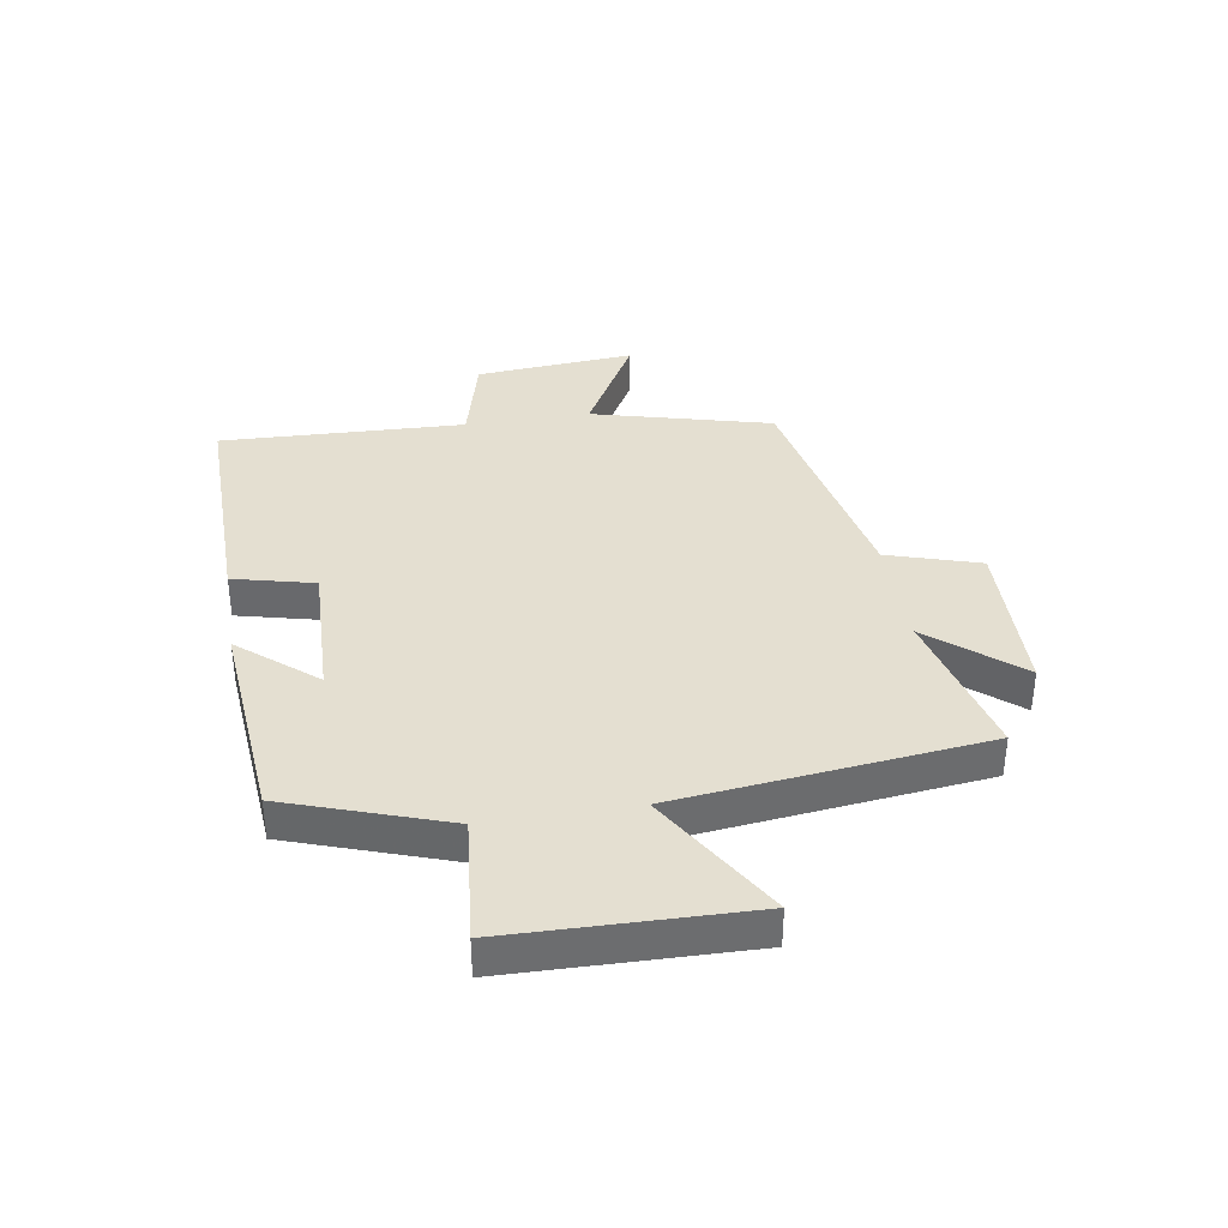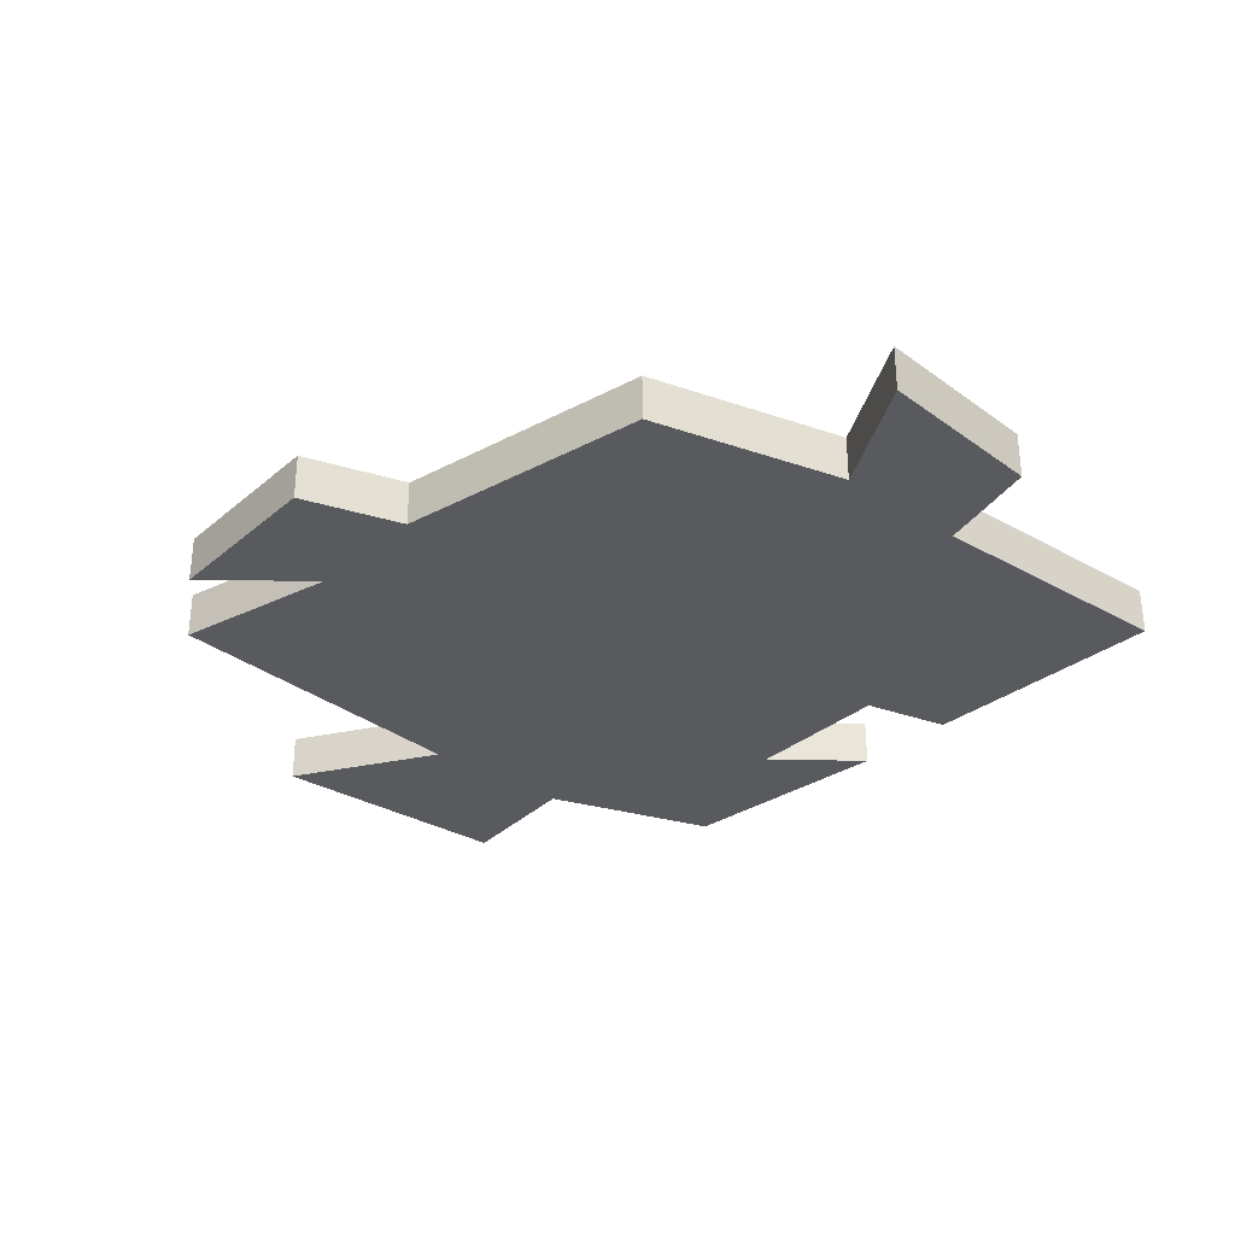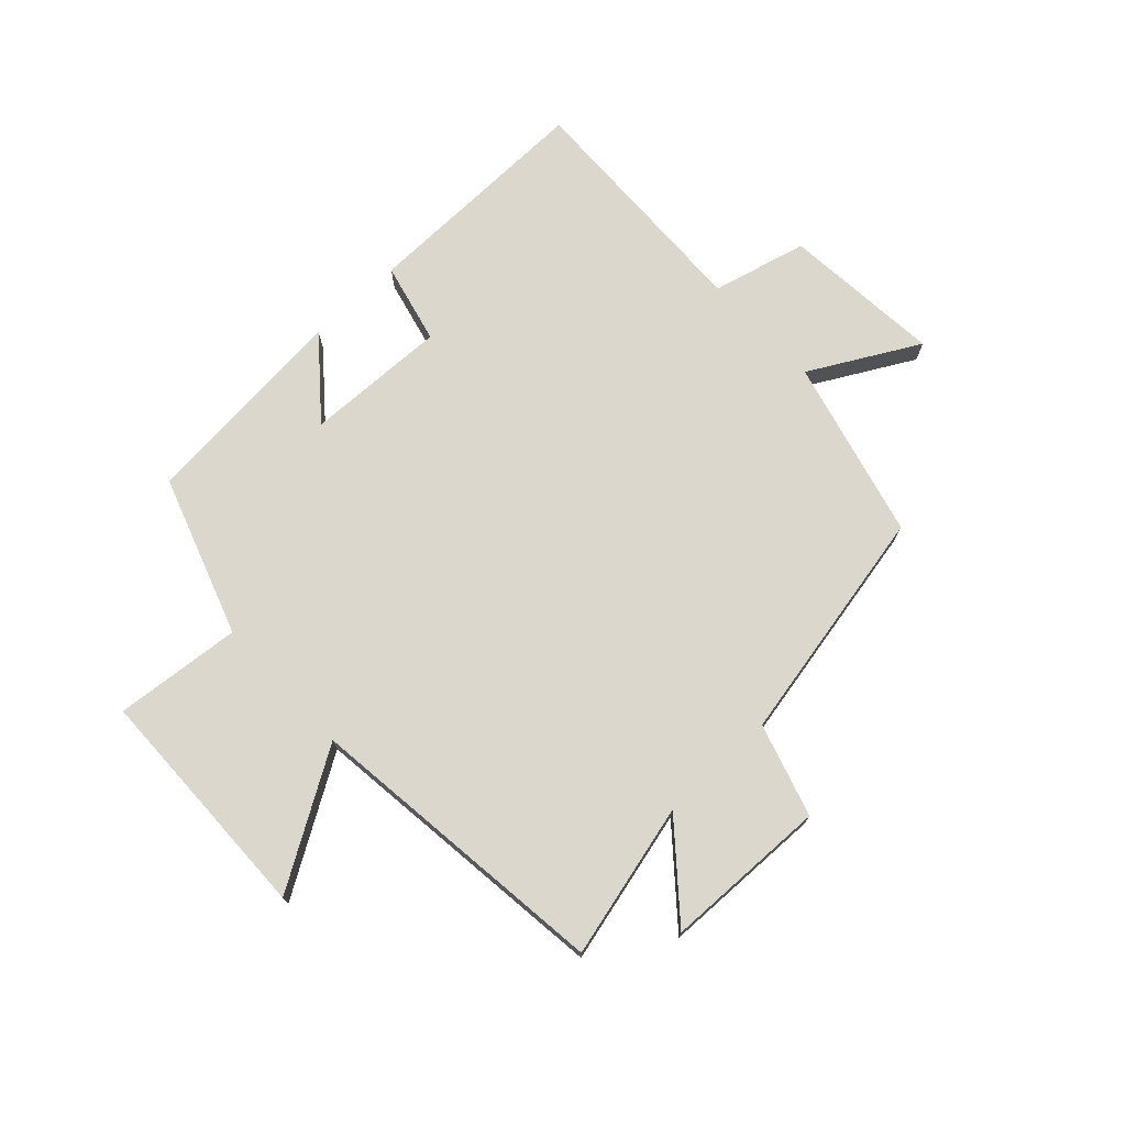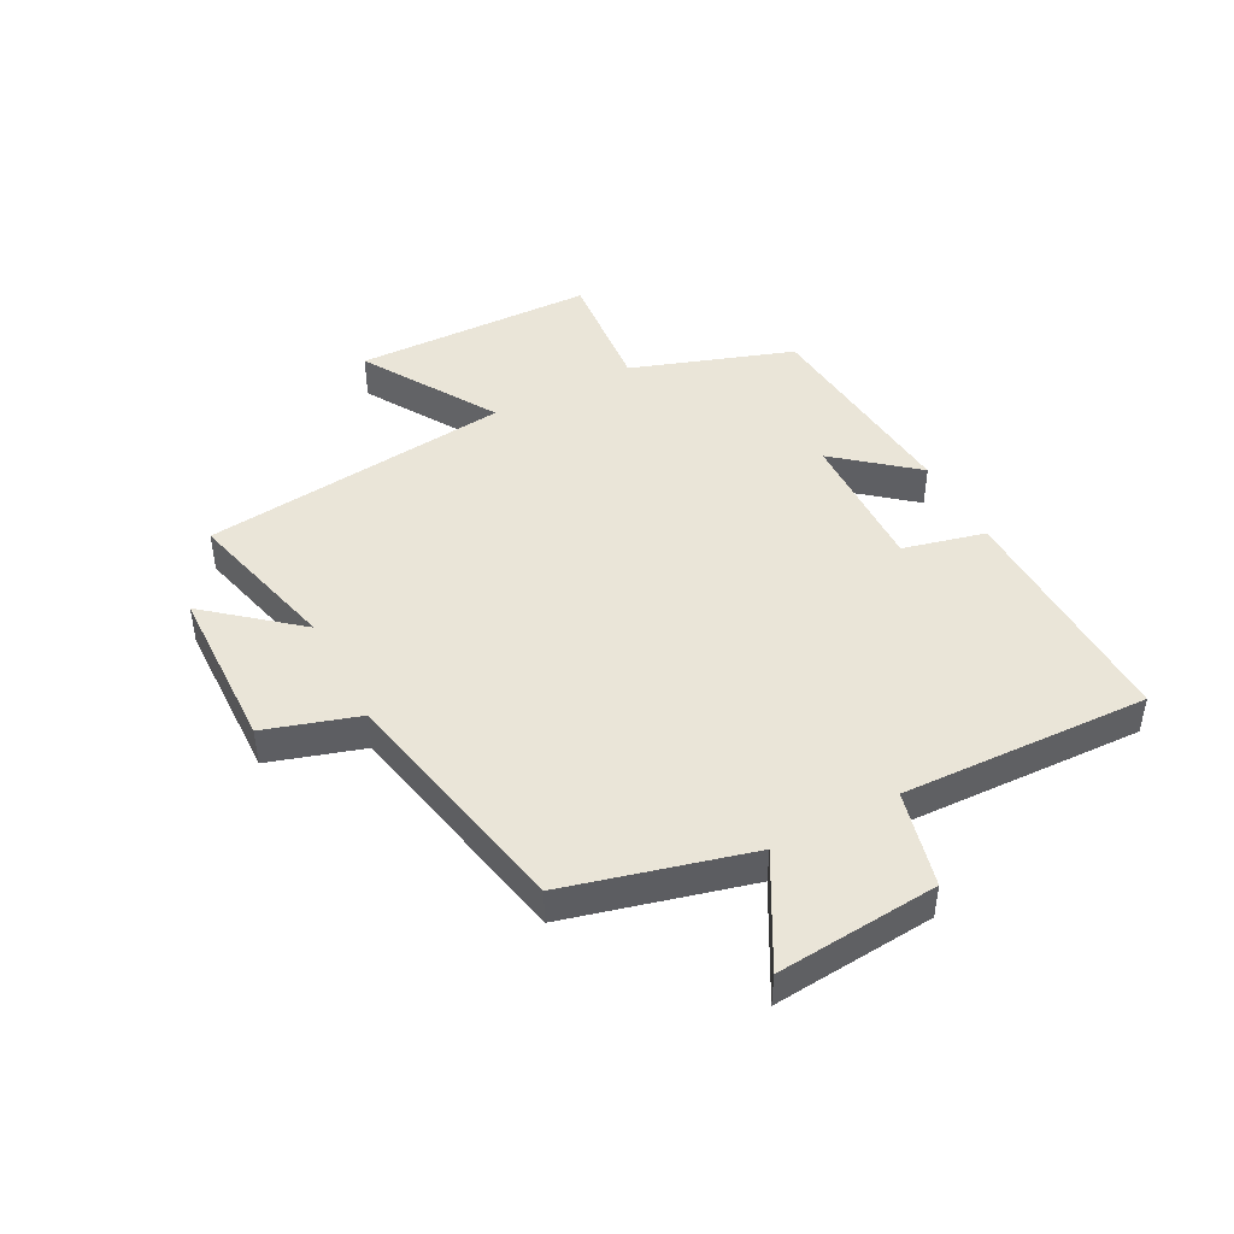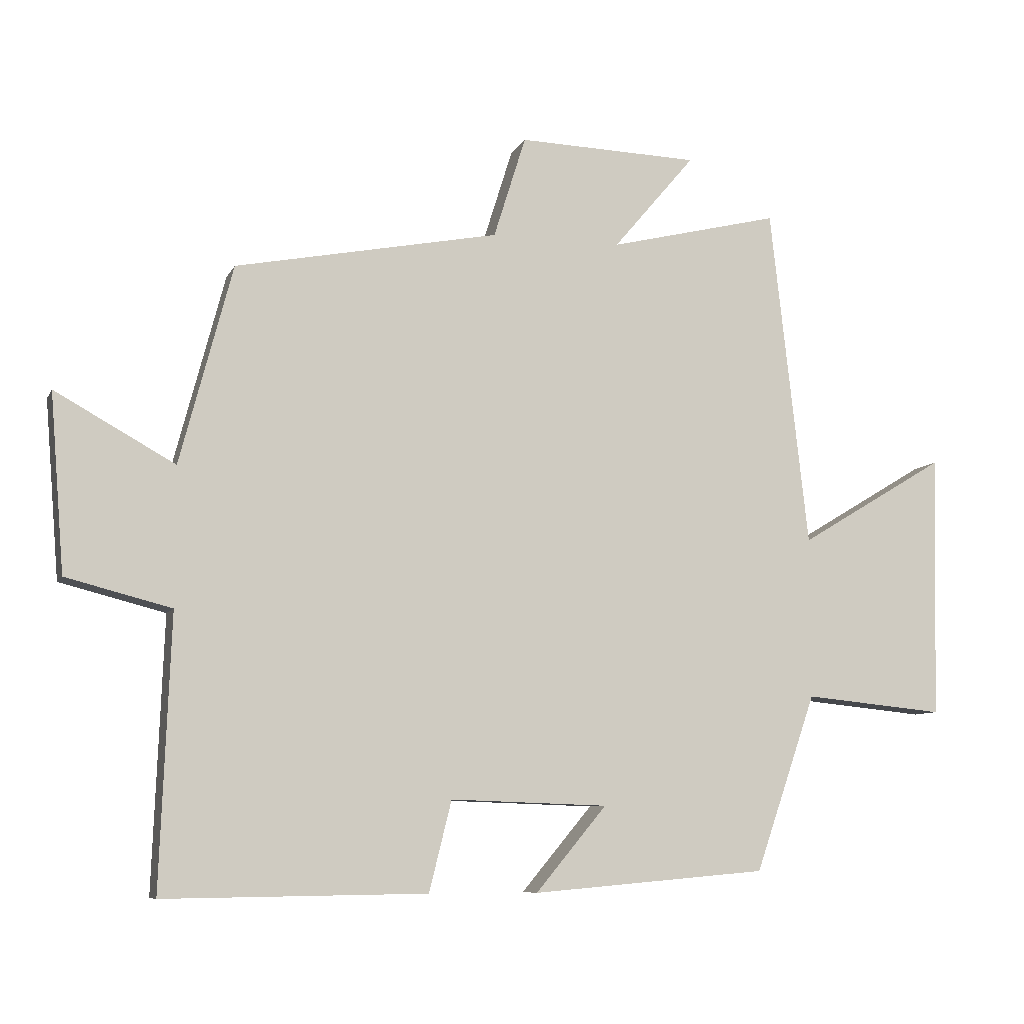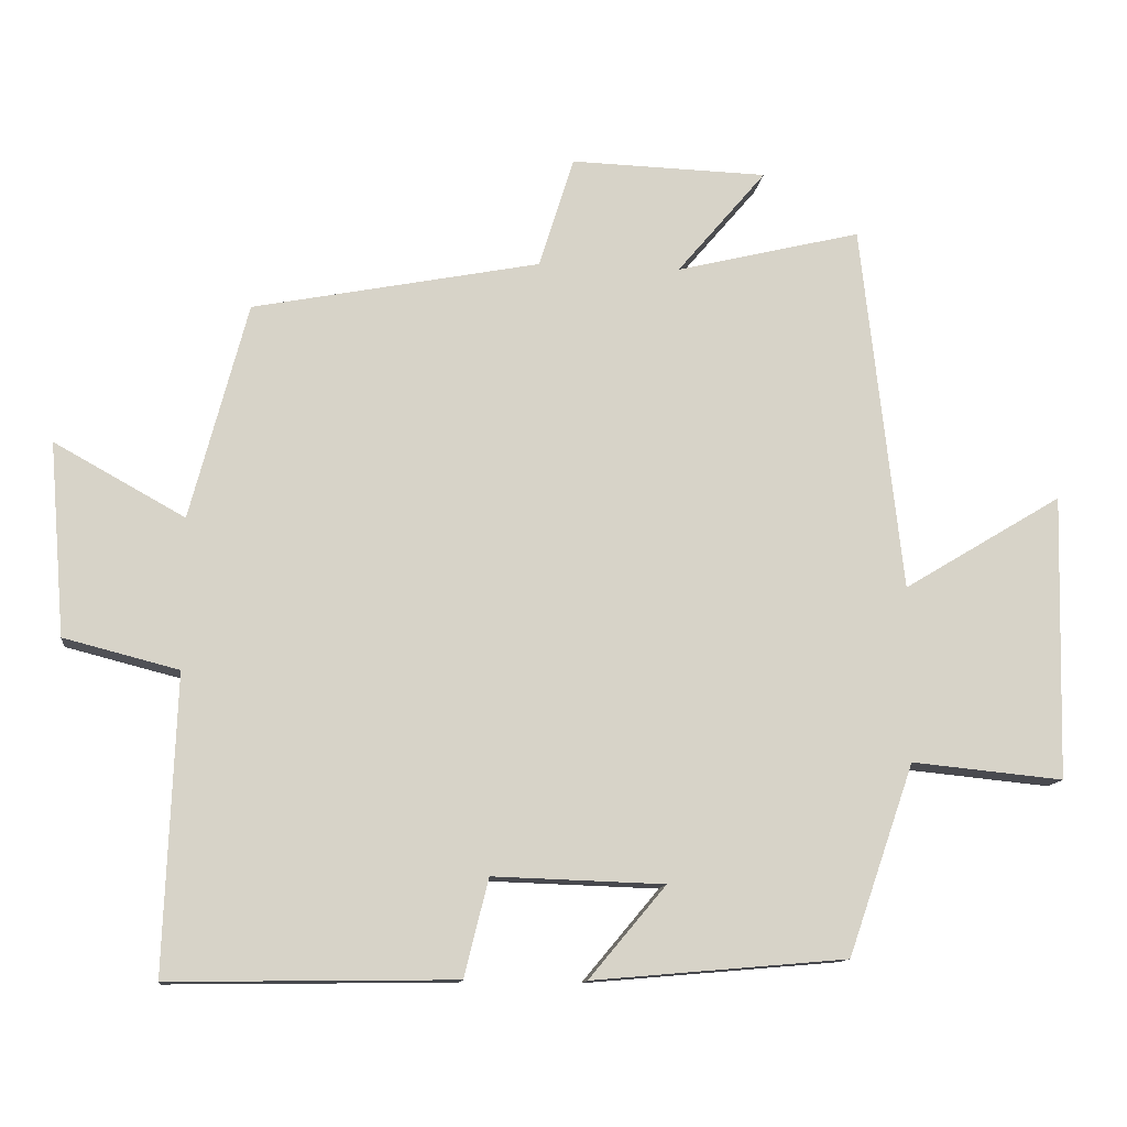
<metadata>
{"format":"obj","ext":"obj","renderer":"f3d","projection":"perspective","resolution":1024,"background":"white","views":[{"elev":36.6,"azim":-99.3,"up":"+Y"},{"elev":-31.0,"azim":48.6,"up":"+Y"},{"elev":73.2,"azim":-43.3,"up":"+Y"},{"elev":45.1,"azim":62.0,"up":"+Y"},{"elev":-8.2,"azim":162.9,"up":"+Z"},{"elev":-12.3,"azim":173.2,"up":"+Z"}]}
</metadata>
<code>
v 0.42 0.07 0.421
v 0.5 0.07 0.118
v 0.682 0.07 0.219
v 0.66 0.07 -0.051
v 0.5 0.07 -0.092
v 0.516 0.07 -0.505
v 0.117 0.07 -0.5
v 0.083 0.07 -0.363
v -0.157 0.07 -0.371
v -0.049 0.07 -0.5
v -0.407 0.07 -0.469
v -0.5 0.07 -0.2
v -0.714 0.07 -0.221
v -0.724 0.07 0.181
v -0.5 0.07 0.046
v -0.442 0.07 0.564
v -0.182 0.07 0.5
v -0.307 0.07 0.648
v -0.031 0.07 0.656
v 0.018 0.07 0.5
v 0.42 0 0.421
v 0.5 0 0.118
v 0.682 0 0.219
v 0.66 0 -0.051
v 0.5 0 -0.092
v 0.516 0 -0.505
v 0.117 0 -0.5
v 0.083 0 -0.363
v -0.157 0 -0.371
v -0.049 0 -0.5
v -0.407 0 -0.469
v -0.5 0 -0.2
v -0.714 0 -0.221
v -0.724 0 0.181
v -0.5 0 0.046
v -0.442 0 0.564
v -0.182 0 0.5
v -0.307 0 0.648
v -0.031 0 0.656
v 0.018 0 0.5
f 17 18 19 20
f 17 20 1 2
f 15 16 17 2
f 12 13 14 15
f 12 15 2
f 9 10 11 12
f 8 9 12 2
f 5 6 7 8
f 5 8 2 3
f 3 4 5
f 40 39 38 37
f 22 21 40 37
f 22 37 36 35
f 35 34 33 32
f 22 35 32
f 32 31 30 29
f 22 32 29 28
f 28 27 26 25
f 23 22 28 25
f 25 24 23
f 1 21 22 2
f 2 22 23 3
f 3 23 24 4
f 4 24 25 5
f 5 25 26 6
f 6 26 27 7
f 7 27 28 8
f 8 28 29 9
f 9 29 30 10
f 10 30 31 11
f 11 31 32 12
f 12 32 33 13
f 13 33 34 14
f 14 34 35 15
f 15 35 36 16
f 16 36 37 17
f 17 37 38 18
f 18 38 39 19
f 19 39 40 20
f 20 40 21 1

</code>
